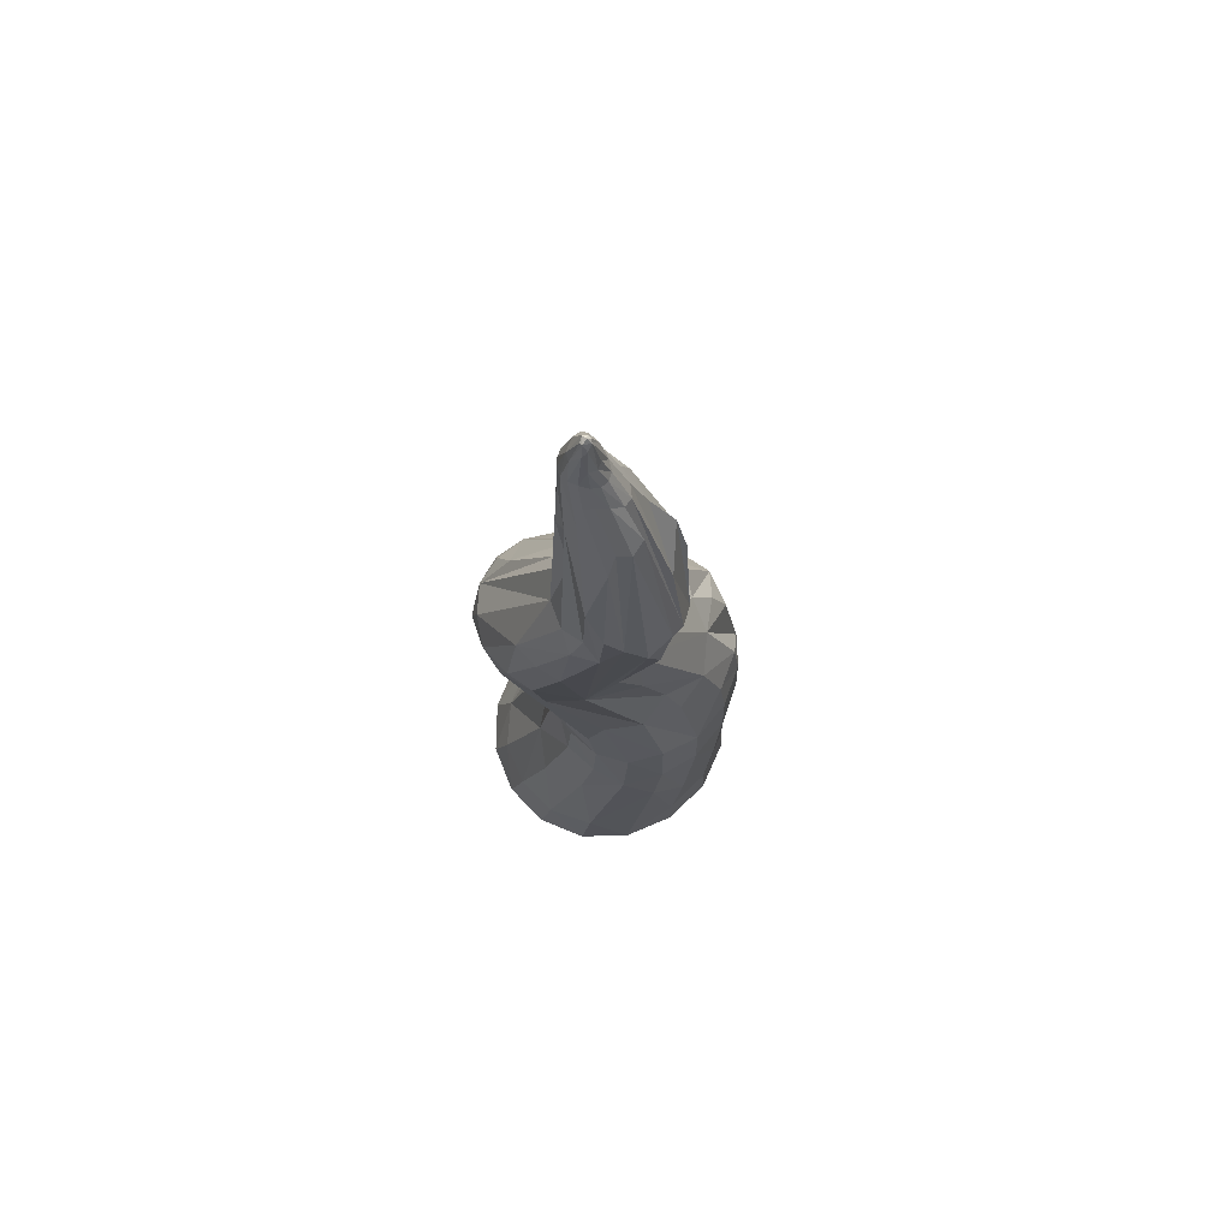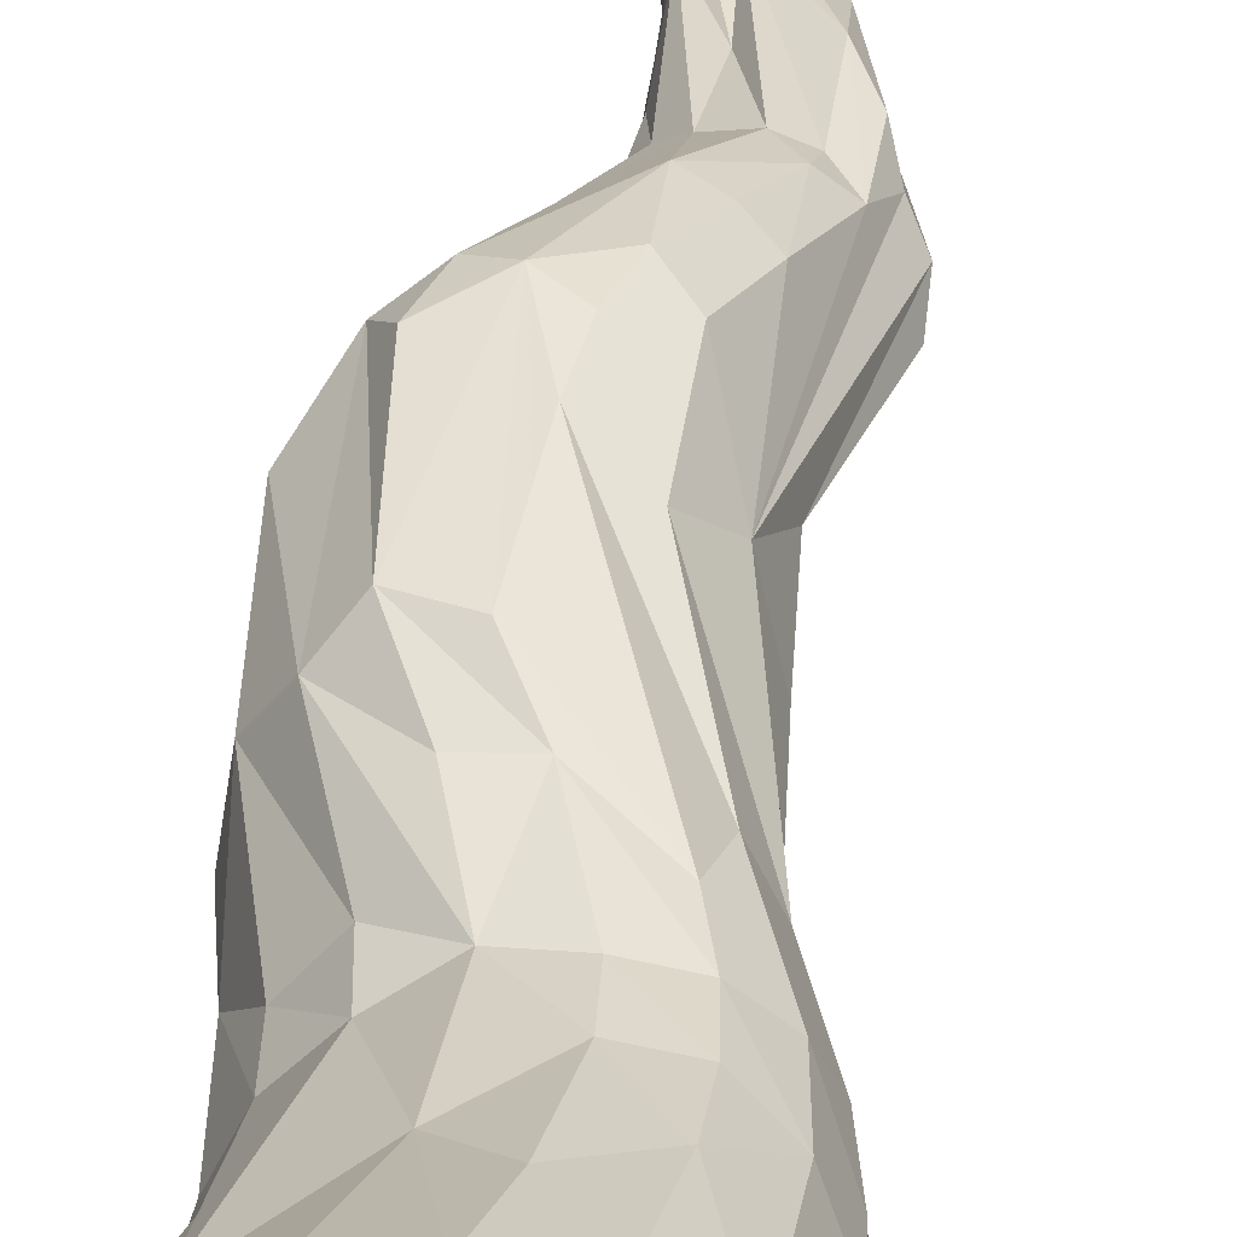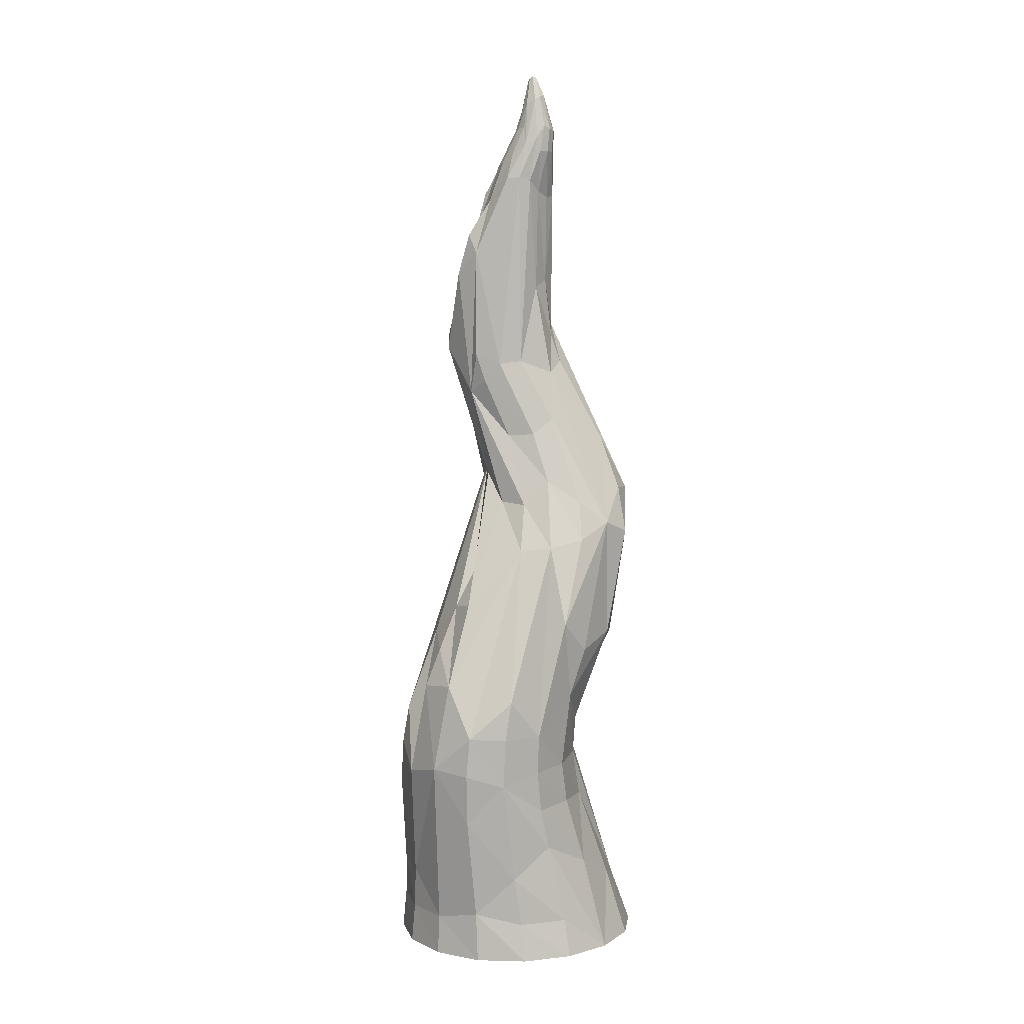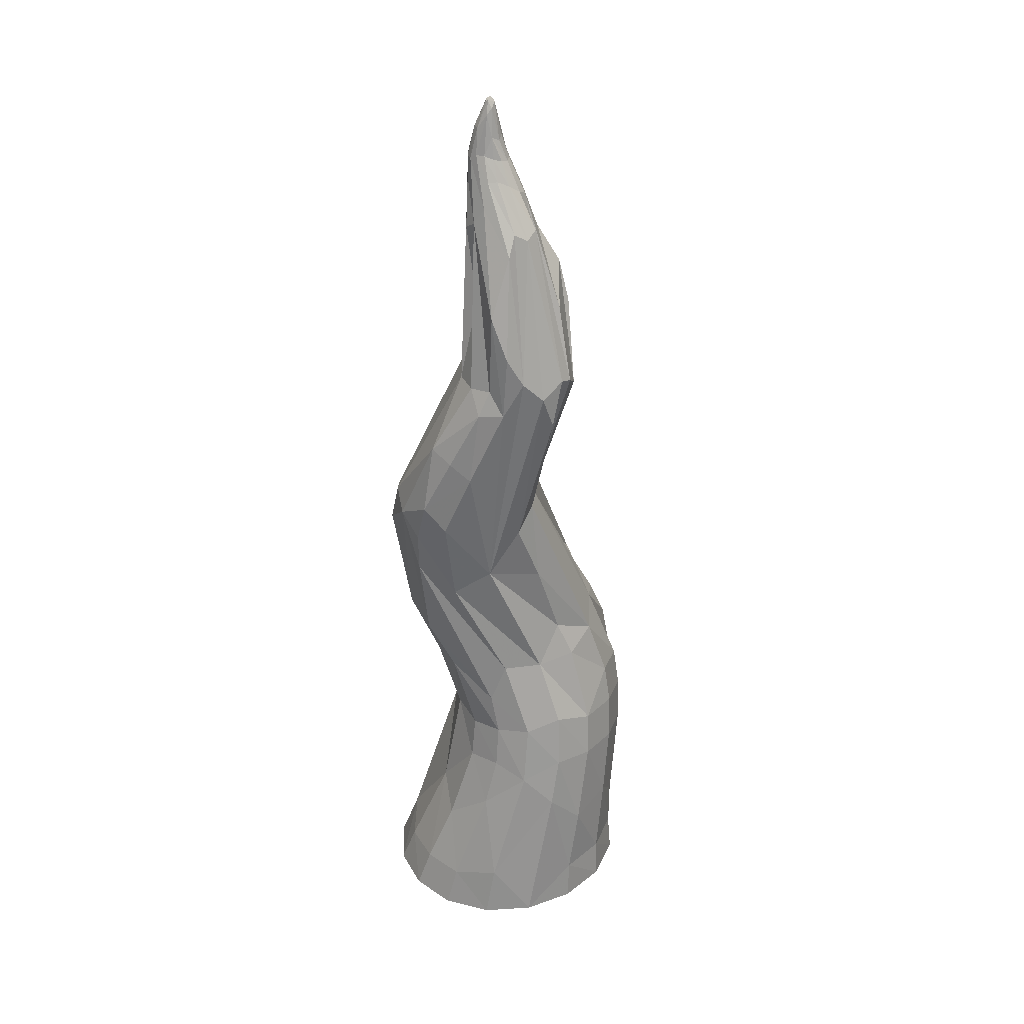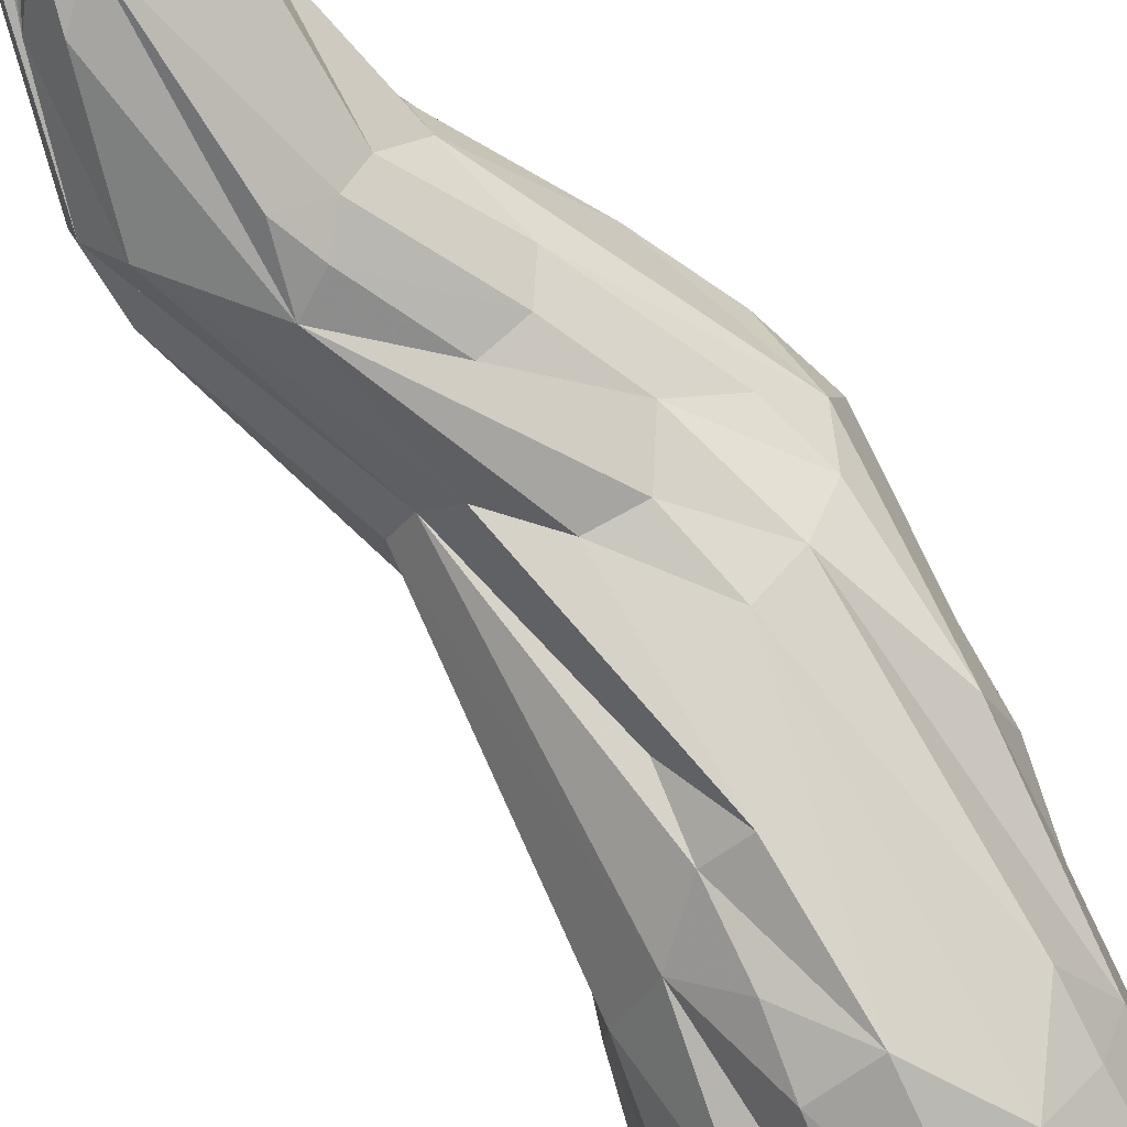
<metadata>
{"format":"obj","ext":"obj","renderer":"f3d","projection":"perspective","resolution":1024,"background":"white","views":[{"elev":75.5,"azim":57.8,"up":"+Y"},{"elev":38.4,"azim":7.4,"up":"+Z"},{"elev":6.9,"azim":-137.9,"up":"+Y"},{"elev":32.1,"azim":54.7,"up":"+Y"},{"elev":-70.7,"azim":-148.7,"up":"+Z"}]}
</metadata>
<code>
v 0.1255 -0.05169 0.2358
v 0.2388 0.2683 0.007119
v -0.167 0.05381 -0.203
v -0.02727 1.86 0.01111
v -0.1878 0.007293 0.1003
v 0.01758 0.96 0.2306
v -0.2214 0.5634 -0.02487
v 0.2104 0.2553 -0.1702
v -0.04037 0.6682 -0.2175
v -0.01742 0.1391 0.1688
v -0.1192 0.6194 0.1873
v 0.127 1.425 -0.05809
v -0.1726 0.9188 0.1789
v -0.04278 1.215 -0.04411
v 0.1187 0.9407 0.004838
v -0.1629 0.2731 -0.2353
v 0.1757 0.5274 -0.07381
v -0.1471 0.3066 0.02271
v 0.1661 1.288 0.06446
v 0.1078 -0.1376 -0.2576
v -0.04104 1.593 0.06677
v 0.2787 -0.1371 0.0007616
v 0.06585 1.258 0.1318
v 0.03381 -0.05251 0.2558
v -0.04818 1.274 0.05576
v 0.2468 -0.05201 -0.1111
v -0.0982 0.4039 0.08899
v 0.191 1.251 0.02968
v 0.01976 0.5656 -0.2496
v -0.1986 0.1176 -0.1226
v -0.2093 0.5933 0.07079
v 0.103 1.052 0.1628
v -0.2221 0.8492 0.05192
v 0.2083 0.2301 0.0884
v -0.1113 0.7901 -0.12
v -0.1355 -0.0233 0.1827
v -0.0975 0.1868 -0.2837
v 0.1028 1.207 0.1382
v -0.114 0.9489 0.2183
v 0.139 0.763 -0.0001695
v 0.2045 -0.02757 0.1759
v 0.08814 1.597 -0.02167
v 0.06295 0.2869 -0.3004
v -0.03769 0.5921 0.1922
v -0.1955 0.3803 -0.1526
v 0.03187 1.58 -0.0665
v 0.2239 0.3566 -0.09138
v -0.02642 0.3072 -0.3167
v -0.05134 1.602 0.005318
v -0.02043 0.7831 0.2246
v -0.261 -0.1337 0.006198
v 0.02048 1.171 -0.0969
v 0.1076 0.7909 0.1147
v -0.09491 -0.03078 -0.2533
v -0.1045 1.084 -0.005146
v 0.1304 0.5223 0.08849
v -0.02456 0.893 -0.08661
v -0.1022 -0.1354 -0.2558
v 0.1654 0.5221 0.01219
v -0.2204 0.6299 -0.09186
v 0.002728 -0.137 -0.2779
v -0.1844 0.2982 -0.05947
v -0.2264 0.8243 0.1138
v 0.08325 0.5963 -0.1947
v 0.1181 0.4212 -0.2516
v 0.06639 0.3441 0.1337
v -0.04781 1.383 0.002799
v -0.01388 0.3529 0.1234
v 0.197 -0.1375 -0.1977
v 0.1477 1.245 -0.08485
v -0.1494 0.2042 0.04294
v 0.2606 -0.1381 0.1095
v 0.01351 1.106 0.2014
v -0.07951 1.049 -0.04155
v 0.1031 -0.05383 -0.2518
v -0.1634 0.5835 0.1364
v 0.1787 1.272 -0.05072
v 0.1474 0.2629 0.1278
v -0.07434 1.742 0.01868
v 0.1739 0.4329 -0.1796
v -0.02938 1.797 0.04393
v -0.2456 -0.1329 -0.102
v -0.1673 0.7974 -0.0809
v 0.05695 0.7376 0.1781
v 0.00828 1.609 0.08068
v 0.08136 0.9559 -0.02462
v -0.06081 -0.05441 0.2411
v 0.01186 1.262 0.1208
v -0.2068 0.06173 -0.006826
v 0.1914 1.183 0.003267
v 0.06489 1.145 -0.09589
v 0.02053 1.435 0.08335
v 0.1371 0.3537 0.1137
v -0.04698 0.4949 -0.2899
v 0.01849 1.694 0.05068
v 0.07311 0.2535 0.1481
v -0.19 -0.1335 -0.194
v -0.06062 0.5002 0.1512
v 0.1008 1.556 0.05529
v -0.04066 1.63 -0.04695
v 0.1779 0.04004 -0.2053
v -0.2007 0.4601 -0.05035
v 0.1087 1.431 0.1064
v 0.009141 0.7363 -0.1461
v -0.1833 0.8971 -0.0002818
v 0.01483 0.4997 0.1581
v 0.01601 0.6582 -0.1988
v -0.1722 -0.1382 0.2051
v 0.04077 1.462 -0.1035
v -0.1972 0.9218 0.1234
v 0.1342 0.3364 -0.2554
v 0.01157 1.73 -0.003043
v 0.03681 0.9538 -0.06802
v -0.06238 0.9174 0.2397
v 0.002949 -0.05286 -0.2724
v 0.06462 1.501 -0.1018
v 0.2179 0.381 -0.006063
v -0.0236 1.298 0.08371
v -0.08617 0.319 0.08563
v 0.2623 0.09083 -0.03884
v 0.1854 1.279 -0.02409
v -0.0117 1.209 -0.08102
v -0.1545 0.3909 0.02309
v -0.08649 0.8892 -0.08072
v -0.03281 1.796 -0.01266
v 0.1443 1.213 0.1023
v -0.07831 1.189 0.01953
v 0.01458 1.666 -0.04089
v -0.1689 0.3808 -0.2352
v 0.1082 1.262 0.1128
v -0.1913 0.2952 -0.1521
v -0.1409 0.8612 0.2199
v -0.1126 0.3848 -0.2915
v 0.09889 1.582 0.006529
v -0.235 -0.1357 0.1141
v -0.02759 1.045 -0.06799
v 0.06157 0.9155 0.2041
v -0.2276 -0.05268 -0.09861
v -0.04056 1.4 0.0428
v 0.09083 1.415 -0.109
v -0.177 -0.05191 -0.1909
v -0.07131 1.738 0.03374
v -0.1231 0.9422 -0.04044
v 0.1145 0.4365 0.1179
v -0.01851 1.592 0.08201
v 0.1509 0.561 -0.1443
v 0.2056 -0.1391 0.2006
v 0.147 1.347 0.09385
v -0.001451 1.773 0.008078
v 0.2569 -0.1372 -0.1071
v 0.05814 0.0836 0.2027
v -0.1859 0.2089 -0.0445
v 0.001302 1.733 -0.01484
v 0.2308 0.1125 -0.1409
v -0.08276 -0.1399 0.2642
v -0.01711 1.628 -0.06103
v 0.1509 0.6031 -0.0498
v 0.02024 -0.1397 0.2829
v -0.1487 1.034 0.1181
v -0.05357 1.624 -0.02459
v 0.2418 0.2635 -0.07967
v 0.1215 -0.1394 0.2608
v -0.05695 1.811 0.004549
v 0.2705 -0.05103 -0.007229
v -0.007405 0.8743 0.2344
v 0.03287 0.4857 -0.2806
v 0.08688 1.597 0.0317
v 0.1504 0.2427 -0.2456
v -0.03289 1.744 -0.02244
v 0.1917 0.3594 0.06571
v 0.09489 0.03563 -0.2569
v -0.06882 1.689 -0.006937
v 0.00843 1.737 0.02903
v 0.1886 -0.05367 -0.1956
v -0.07294 1.689 0.01306
v 0.132 0.8923 0.05185
v 0.06231 1.083 0.1881
v -0.02642 1.853 0.004373
v 0.1924 0.3493 -0.1816
v -0.02295 1.855 0.0214
v 0.03577 1.66 -0.03105
v -0.2078 0.813 -0.02089
v -0.04395 1.8 0.04063
v -0.04497 1.707 -0.02884
v 0.2494 0.163 0.03403
v -0.01542 1.826 0.02916
v -0.06578 1.213 0.06662
v -0.04081 1.692 0.06178
v 0.03847 1.684 0.01105
v -0.1752 0.4647 -0.2229
v -0.05088 1.806 -0.005005
v 0.1465 0.1571 0.1594
v -0.1917 0.2068 -0.1407
v -0.1054 0.2983 -0.2947
v -0.0341 1.735 0.0588
v -0.06424 1.721 -0.01331
v 0.04328 1.668 -0.01256
v -0.01412 1.839 0.01792
v -0.0473 1.588 0.03929
v -0.01528 1.742 -0.02059
v -0.002369 1.781 0.02604
v -0.05504 1.816 0.01967
v -0.0191 1.745 0.05408
v -0.008926 1.78 -0.002796
v -0.06906 1.69 0.03313
v 0.02728 1.642 0.06748
v -0.03646 1.856 0.01425
v 0.03832 1.229 -0.1058
v -0.07128 1.745 0.003566
v -0.02942 1.851 0.02298
v -0.01408 1.68 -0.04153
v 0.01397 1.732 0.0124
v -0.06427 1.736 0.04426
v -0.03302 1.856 0.006509
v -0.004301 1.744 0.04391
v -0.04989 1.736 0.05494
v -0.02004 1.849 0.006329
v 0.02819 1.696 0.03379
g Group35364
f 147 58 72
f 168 101 171
f 34 41 185
f 36 87 10
f 89 51 5
f 108 58 155
f 17 47 80
f 18 36 119
f 127 33 159
f 37 3 16
f 40 157 146
f 57 9 35
f 86 64 107
f 43 171 48
f 177 6 32
f 63 31 76
f 11 44 114
f 119 36 10
f 23 73 38
f 86 104 113
f 88 39 73
f 132 11 114
f 143 105 55
f 70 91 140
f 86 113 70
f 53 176 28
f 35 133 190
f 33 31 63
f 56 170 117
f 50 144 56
f 16 3 30
f 129 131 45
f 19 28 134
f 19 53 28
f 69 58 20
f 48 115 54
f 85 103 206
f 160 14 67
f 41 72 185
f 120 26 154
f 85 23 130
f 199 139 21
f 151 24 1
f 158 58 162
f 118 13 88
f 21 118 88
f 120 164 26
f 22 58 150
f 31 27 76
f 76 68 98
f 134 28 121
f 121 90 86
f 15 146 64
f 154 101 168
f 102 62 18
f 89 5 71
f 102 123 31
f 31 123 27
f 53 157 40
f 56 117 59
f 33 7 31
f 83 190 45
f 151 1 192
f 44 144 50
f 83 60 182
f 143 83 182
f 71 5 36
f 135 58 108
f 94 133 35
f 166 48 94
f 126 53 19
f 85 130 103
f 13 39 88
f 13 11 132
f 40 146 15
f 176 15 90
f 192 1 41
f 162 58 147
f 218 167 134
f 197 77 181
f 166 43 48
f 146 65 64
f 68 66 106
f 106 66 93
f 45 62 102
f 83 45 60
f 128 12 46
f 109 122 100
f 59 117 47
f 185 164 120
f 94 48 133
f 48 54 37
f 191 184 196
f 211 46 156
f 114 44 50
f 165 50 84
f 51 58 135
f 3 138 30
f 109 208 122
f 91 124 136
f 126 32 53
f 165 84 137
f 37 54 3
f 141 97 82
f 127 159 187
f 139 118 21
f 84 59 53
f 137 84 53
f 91 57 124
f 70 113 91
f 115 58 54
f 54 97 141
f 59 47 17
f 53 59 157
f 60 7 33
f 60 45 102
f 20 58 61
f 171 115 48
f 45 131 62
f 30 51 89
f 63 76 13
f 33 63 110
f 64 43 166
f 64 29 107
f 64 65 43
f 168 171 43
f 68 10 96
f 10 24 151
f 14 127 67
f 67 127 25
f 76 27 68
f 119 10 68
f 150 58 69
f 154 26 174
f 77 86 70
f 12 70 116
f 62 71 18
f 18 71 36
f 72 58 22
f 185 72 164
f 73 6 177
f 39 114 73
f 52 74 122
f 122 74 55
f 174 20 75
f 75 20 61
f 13 76 11
f 76 98 11
f 181 77 12
f 77 70 12
f 192 41 34
f 144 170 56
f 202 79 142
f 205 199 21
f 47 179 80
f 80 179 111
f 205 21 213
f 145 92 85
f 82 58 51
f 30 138 51
f 35 190 83
f 124 83 143
f 50 56 84
f 84 56 59
f 195 85 206
f 188 145 85
f 15 64 86
f 90 15 86
f 10 87 24
f 155 58 158
f 21 88 92
f 88 73 23
f 193 89 152
f 152 89 71
f 28 176 90
f 28 90 121
f 91 208 109
f 91 136 52
f 92 23 85
f 92 88 23
f 66 78 93
f 93 78 34
f 9 94 35
f 107 29 94
f 81 203 186
f 201 173 212
f 68 96 66
f 66 96 78
f 97 58 82
f 54 58 97
f 11 106 44
f 44 106 144
f 206 103 99
f 167 19 134
f 196 100 160
f 100 14 160
f 26 69 174
f 174 69 20
f 60 102 7
f 7 102 31
f 103 148 99
f 103 126 148
f 113 104 9
f 107 94 9
f 55 105 33
f 182 60 33
f 98 68 106
f 11 98 106
f 86 107 104
f 104 107 9
f 5 108 36
f 36 108 155
f 140 91 109
f 46 109 156
f 110 63 13
f 187 159 13
f 80 111 65
f 65 111 43
f 218 134 189
f 197 42 77
f 113 9 57
f 113 57 91
f 114 50 165
f 73 114 6
f 115 61 58
f 75 61 115
f 46 116 109
f 12 116 46
f 170 2 117
f 117 2 161
f 187 13 118
f 139 25 118
f 123 119 27
f 27 119 68
f 2 120 161
f 161 120 154
f 121 86 77
f 42 121 77
f 100 122 14
f 122 55 14
f 102 18 123
f 123 18 119
f 57 35 124
f 124 35 83
f 207 202 183
f 149 112 153
f 38 32 126
f 23 38 130
f 55 33 127
f 14 55 127
f 125 169 184
f 217 200 125
f 133 16 129
f 129 16 131
f 103 130 126
f 130 38 126
f 16 30 193
f 193 30 89
f 13 132 39
f 39 132 114
f 48 194 133
f 133 194 16
f 189 134 42
f 134 121 42
f 51 135 5
f 5 135 108
f 136 124 143
f 52 136 74
f 6 137 32
f 32 137 53
f 141 82 138
f 138 82 51
f 49 67 139
f 67 25 139
f 116 140 109
f 70 140 116
f 54 141 3
f 3 141 138
f 202 213 183
f 213 145 188
f 136 143 74
f 74 143 55
f 106 93 144
f 144 93 170
f 213 21 145
f 21 92 145
f 17 80 146
f 146 80 65
f 1 147 41
f 41 147 72
f 99 148 19
f 148 126 19
f 149 204 217
f 180 81 186
f 164 150 26
f 26 150 69
f 10 151 96
f 96 151 192
f 131 152 62
f 62 152 71
f 112 181 153
f 128 46 211
f 161 154 8
f 8 154 168
f 36 155 87
f 87 155 158
f 211 156 184
f 156 109 100
f 59 17 157
f 157 17 146
f 87 158 24
f 24 158 162
f 33 110 159
f 159 110 13
f 172 160 49
f 160 67 49
f 117 161 47
f 47 161 8
f 24 162 1
f 1 162 147
f 214 191 163
f 191 209 163
f 72 22 164
f 164 22 150
f 114 165 6
f 6 165 137
f 64 166 29
f 29 166 94
f 99 19 167
f 95 99 167
f 179 168 111
f 111 168 43
f 217 204 200
f 153 128 200
f 93 34 170
f 170 34 2
f 101 75 171
f 171 75 115
f 172 49 175
f 191 196 209
f 215 173 201
f 95 167 218
f 154 174 101
f 101 174 75
f 209 172 175
f 79 205 142
f 53 40 176
f 176 40 15
f 73 177 38
f 38 177 32
f 178 191 214
f 217 198 149
f 47 8 179
f 179 8 168
f 180 217 4
f 210 207 183
f 181 12 128
f 153 181 128
f 143 182 105
f 105 182 33
f 210 183 81
f 188 85 195
f 184 100 196
f 184 156 100
f 34 185 2
f 2 185 120
f 201 112 149
f 198 201 149
f 127 187 25
f 25 187 118
f 183 213 216
f 183 216 195
f 173 189 212
f 112 197 181
f 133 129 190
f 190 129 45
f 125 184 191
f 178 125 191
f 96 192 78
f 78 192 34
f 16 193 131
f 131 193 152
f 48 37 194
f 194 37 16
f 183 195 81
f 81 195 203
f 196 172 209
f 196 160 172
f 189 42 197
f 212 189 197
f 180 198 217
f 180 186 198
f 175 49 199
f 49 139 199
f 200 169 125
f 200 128 211
f 198 186 201
f 186 215 201
f 207 163 202
f 163 79 202
f 186 203 215
f 206 99 95
f 204 153 200
f 149 153 204
f 175 199 205
f 79 175 205
f 195 206 203
f 203 206 95
f 4 207 180
f 214 163 207
f 91 52 208
f 208 52 122
f 163 209 79
f 209 175 79
f 207 210 180
f 180 210 81
f 169 211 184
f 200 211 169
f 201 212 112
f 212 197 112
f 202 142 213
f 142 205 213
f 4 178 214
f 4 214 207
f 203 95 215
f 215 95 218
f 213 188 216
f 216 188 195
f 4 217 178
f 217 125 178
f 215 218 173
f 173 218 189

</code>
